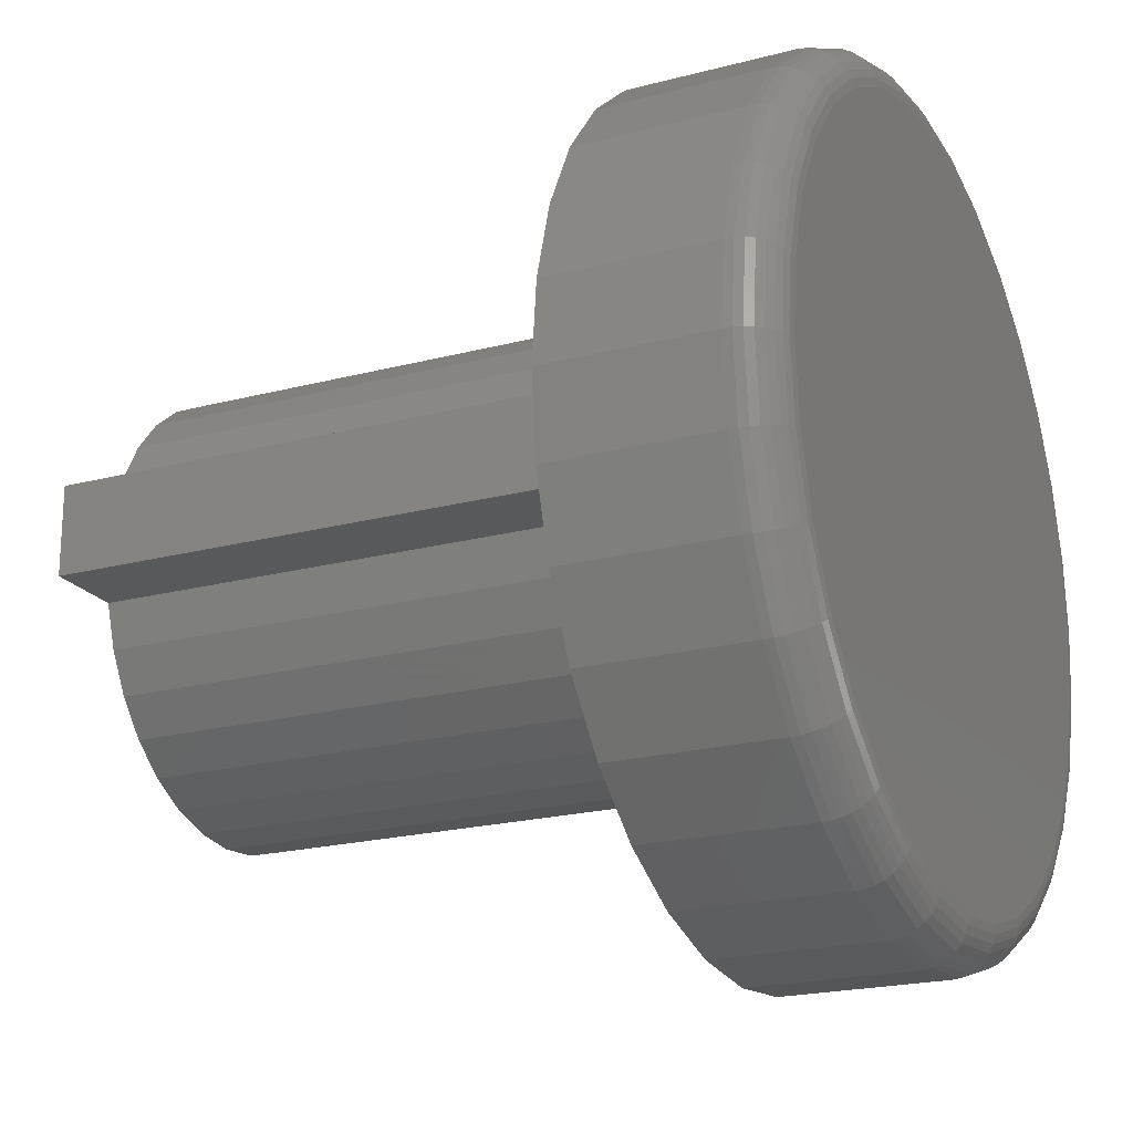
<metadata>
{"format":"stl","ext":"stl","renderer":"f3d","projection":"perspective","resolution":1024,"background":"white","views":[{"elev":-20.7,"azim":115.5,"up":"+Y"}]}
</metadata>
<code>
# stl→obj: 386 verts, 768 faces
v 0.3079 -7.348e-17 0.03125
v 0.3079 0 0.1484
v 0.3021 -0.05853 0.03125
v 0.3021 -0.05853 0.1484
v 0.2851 -0.1148 0.03125
v 0.2851 -0.1148 0.1484
v 0.2573 -0.1667 0.03125
v 0.2573 -0.1667 0.1484
v 0.22 -0.2121 0.03125
v 0.22 -0.2121 0.1484
v 0.1746 -0.2494 0.03125
v 0.1746 -0.2494 0.1484
v 0.1227 -0.2772 0.03125
v 0.1227 -0.2772 0.1484
v 0.06642 -0.2942 0.03125
v 0.06642 -0.2942 0.1484
v 0.007895 -0.3 0.03125
v 0.007895 -0.3 0.1484
v -0.05063 -0.2942 0.03125
v -0.05063 -0.2942 0.1484
v -0.1069 -0.2772 0.03125
v -0.1069 -0.2772 0.1484
v -0.1588 -0.2494 0.03125
v -0.1588 -0.2494 0.1484
v -0.2042 -0.2121 0.03125
v -0.2042 -0.2121 0.1484
v -0.2415 -0.1667 0.03125
v -0.2415 -0.1667 0.1484
v -0.2693 -0.1148 0.03125
v -0.2693 -0.1148 0.1484
v -0.2863 -0.05853 0.03125
v -0.2863 -0.05853 0.1484
v -0.2921 3.674e-17 0.03125
v -0.2921 3.674e-17 0.1484
v -0.2863 0.05853 0.03125
v -0.2863 0.05853 0.1484
v -0.2693 0.1148 0.03125
v -0.2693 0.1148 0.1484
v -0.2415 0.1667 0.03125
v -0.2415 0.1667 0.1484
v -0.2042 0.2121 0.03125
v -0.2042 0.2121 0.1484
v -0.1588 0.2494 0.03125
v -0.1588 0.2494 0.1484
v -0.1069 0.2772 0.03125
v -0.1069 0.2772 0.1484
v -0.05063 0.2942 0.03125
v -0.05063 0.2942 0.1484
v 0.007895 0.3 0.03125
v 0.007895 0.3 0.1484
v 0.06642 0.2942 0.03125
v 0.06642 0.2942 0.1484
v 0.1227 0.2772 0.03125
v 0.1227 0.2772 0.1484
v 0.1746 0.2494 0.03125
v 0.1746 0.2494 0.1484
v 0.22 0.2121 0.03125
v 0.22 0.2121 0.1484
v 0.2573 0.1667 0.03125
v 0.2573 0.1667 0.1484
v 0.2851 0.1148 0.03125
v 0.2851 0.1148 0.1484
v 0.3021 0.05853 0.03125
v 0.3021 0.05853 0.1484
v 0.007895 0.2687 0
v 0.06033 0.2636 0
v -0.04454 0.2636 0
v 0.007895 -0.2687 0
v -0.04454 -0.2636 0
v 0.06033 -0.2636 0
v -0.09495 -0.2483 0
v 0.1107 -0.2483 0
v -0.1414 -0.2235 0
v 0.1572 -0.2235 0
v -0.1821 -0.19 0
v 0.1979 -0.19 0
v -0.2156 -0.1493 0
v 0.2314 -0.1493 0
v -0.2404 -0.1028 0
v 0.2562 -0.1028 0
v -0.2557 -0.05243 0
v 0.2715 -0.05243 0
v -0.2609 1.072e-17 0
v 0.2766 -8.802e-17 0
v -0.2557 0.05243 0
v 0.2715 0.05243 0
v -0.2404 0.1028 0
v 0.2562 0.1028 0
v -0.2156 0.1493 0
v 0.2314 0.1493 0
v -0.1821 0.19 0
v 0.1979 0.19 0
v -0.1414 0.2235 0
v 0.1572 0.2235 0
v -0.09495 0.2483 0
v 0.1107 0.2483 0
v -0.2915 5.551e-17 0.02515
v -0.2858 0.05841 0.02515
v -0.2897 5.551e-17 0.01929
v -0.284 0.05806 0.01929
v -0.2868 5.551e-17 0.01389
v -0.2812 0.0575 0.01389
v -0.283 2.776e-17 0.009153
v -0.2774 0.05674 0.009153
v -0.2782 5.551e-17 0.005267
v -0.2727 0.05582 0.005267
v -0.2728 4.163e-17 0.002379
v -0.2674 0.05476 0.002379
v -0.267 4.163e-17 0.0006005
v -0.2617 0.05362 0.0006005
v 0.3015 0.05841 0.02515
v 0.3073 -1.665e-16 0.02515
v 0.2998 0.05806 0.01929
v 0.3055 -1.665e-16 0.01929
v 0.297 0.0575 0.01389
v 0.3026 -1.665e-16 0.01389
v 0.2932 0.05674 0.009153
v 0.2987 -1.665e-16 0.009153
v 0.2885 0.05582 0.005267
v 0.294 -1.665e-16 0.005267
v 0.2832 0.05476 0.002379
v 0.2886 -1.665e-16 0.002379
v 0.2775 0.05362 0.0006005
v 0.2827 -1.804e-16 0.0006005
v 0.2845 0.1146 0.02515
v 0.2829 0.1139 0.01929
v 0.2802 0.1128 0.01389
v 0.2766 0.1113 0.009153
v 0.2722 0.1095 0.005267
v 0.2672 0.1074 0.002379
v 0.2618 0.1052 0.0006005
v 0.2568 0.1663 0.02515
v 0.2554 0.1653 0.01929
v 0.253 0.1637 0.01389
v 0.2497 0.1616 0.009153
v 0.2458 0.159 0.005267
v 0.2413 0.156 0.002379
v 0.2364 0.1527 0.0006005
v 0.2196 0.2117 0.02515
v 0.2183 0.2104 0.01929
v 0.2163 0.2084 0.01389
v 0.2136 0.2057 0.009153
v 0.2102 0.2023 0.005267
v 0.2064 0.1985 0.002379
v 0.2022 0.1943 0.0006005
v 0.1742 0.2489 0.02515
v 0.1732 0.2475 0.01929
v 0.1716 0.2451 0.01389
v 0.1695 0.2418 0.009153
v 0.1668 0.2379 0.005267
v 0.1638 0.2334 0.002379
v 0.1606 0.2285 0.0006005
v 0.1225 0.2766 0.02515
v 0.1218 0.275 0.01929
v 0.1207 0.2723 0.01389
v 0.1192 0.2687 0.009153
v 0.1174 0.2643 0.005267
v 0.1153 0.2593 0.002379
v 0.1131 0.2539 0.0006005
v 0.0663 0.2936 0.02515
v 0.06596 0.2919 0.01929
v 0.06539 0.2891 0.01389
v 0.06464 0.2853 0.009153
v 0.06371 0.2806 0.005267
v 0.06266 0.2753 0.002379
v 0.06151 0.2696 0.0006005
v 0.007895 0.2994 0.02515
v 0.007895 0.2976 0.01929
v 0.007895 0.2947 0.01389
v 0.007895 0.2908 0.009153
v 0.007895 0.2861 0.005267
v 0.007895 0.2807 0.002379
v 0.007895 0.2748 0.0006005
v -0.05052 0.2936 0.02515
v -0.05017 0.2919 0.01929
v -0.0496 0.2891 0.01389
v -0.04885 0.2853 0.009153
v -0.04792 0.2806 0.005267
v -0.04687 0.2753 0.002379
v -0.04573 0.2696 0.0006005
v -0.1067 0.2766 0.02515
v -0.106 0.275 0.01929
v -0.1049 0.2723 0.01389
v -0.1034 0.2687 0.009153
v -0.1016 0.2643 0.005267
v -0.09953 0.2593 0.002379
v -0.09728 0.2539 0.0006005
v -0.1584 0.2489 0.02515
v -0.1575 0.2475 0.01929
v -0.1559 0.2451 0.01389
v -0.1537 0.2418 0.009153
v -0.1511 0.2379 0.005267
v -0.1481 0.2334 0.002379
v -0.1448 0.2285 0.0006005
v -0.2038 0.2117 0.02515
v -0.2026 0.2104 0.01929
v -0.2005 0.2084 0.01389
v -0.1978 0.2057 0.009153
v -0.1944 0.2023 0.005267
v -0.1906 0.1985 0.002379
v -0.1865 0.1943 0.0006005
v -0.241 0.1663 0.02515
v -0.2396 0.1653 0.01929
v -0.2372 0.1637 0.01389
v -0.2339 0.1616 0.009153
v -0.23 0.159 0.005267
v -0.2255 0.156 0.002379
v -0.2206 0.1527 0.0006005
v -0.2687 0.1146 0.02515
v -0.2671 0.1139 0.01929
v -0.2644 0.1128 0.01389
v -0.2608 0.1113 0.009153
v -0.2564 0.1095 0.005267
v -0.2514 0.1074 0.002379
v -0.246 0.1052 0.0006005
v 0.3015 -0.05841 0.02515
v 0.2998 -0.05806 0.01929
v 0.297 -0.0575 0.01389
v 0.2932 -0.05674 0.009153
v 0.2885 -0.05582 0.005267
v 0.2832 -0.05476 0.002379
v 0.2775 -0.05362 0.0006005
v -0.2858 -0.05841 0.02515
v -0.284 -0.05806 0.01929
v -0.2812 -0.0575 0.01389
v -0.2774 -0.05674 0.009153
v -0.2727 -0.05582 0.005267
v -0.2674 -0.05476 0.002379
v -0.2617 -0.05362 0.0006005
v -0.2687 -0.1146 0.02515
v -0.2671 -0.1139 0.01929
v -0.2644 -0.1128 0.01389
v -0.2608 -0.1113 0.009153
v -0.2564 -0.1095 0.005267
v -0.2514 -0.1074 0.002379
v -0.246 -0.1052 0.0006005
v -0.241 -0.1663 0.02515
v -0.2396 -0.1653 0.01929
v -0.2372 -0.1637 0.01389
v -0.2339 -0.1616 0.009153
v -0.23 -0.159 0.005267
v -0.2255 -0.156 0.002379
v -0.2206 -0.1527 0.0006005
v -0.2038 -0.2117 0.02515
v -0.2026 -0.2104 0.01929
v -0.2005 -0.2084 0.01389
v -0.1978 -0.2057 0.009153
v -0.1944 -0.2023 0.005267
v -0.1906 -0.1985 0.002379
v -0.1865 -0.1943 0.0006005
v -0.1584 -0.2489 0.02515
v -0.1575 -0.2475 0.01929
v -0.1559 -0.2451 0.01389
v -0.1537 -0.2418 0.009153
v -0.1511 -0.2379 0.005267
v -0.1481 -0.2334 0.002379
v -0.1448 -0.2285 0.0006005
v -0.1067 -0.2766 0.02515
v -0.106 -0.275 0.01929
v -0.1049 -0.2723 0.01389
v -0.1034 -0.2687 0.009153
v -0.1016 -0.2643 0.005267
v -0.09953 -0.2593 0.002379
v -0.09728 -0.2539 0.0006005
v -0.05052 -0.2936 0.02515
v -0.05017 -0.2919 0.01929
v -0.0496 -0.2891 0.01389
v -0.04885 -0.2853 0.009153
v -0.04792 -0.2806 0.005267
v -0.04687 -0.2753 0.002379
v -0.04573 -0.2696 0.0006005
v 0.007895 -0.2994 0.02515
v 0.007895 -0.2976 0.01929
v 0.007895 -0.2947 0.01389
v 0.007895 -0.2908 0.009153
v 0.007895 -0.2861 0.005267
v 0.007895 -0.2807 0.002379
v 0.007895 -0.2748 0.0006005
v 0.0663 -0.2936 0.02515
v 0.06596 -0.2919 0.01929
v 0.06539 -0.2891 0.01389
v 0.06464 -0.2853 0.009153
v 0.06371 -0.2806 0.005267
v 0.06266 -0.2753 0.002379
v 0.06151 -0.2696 0.0006005
v 0.1225 -0.2766 0.02515
v 0.1218 -0.275 0.01929
v 0.1207 -0.2723 0.01389
v 0.1192 -0.2687 0.009153
v 0.1174 -0.2643 0.005267
v 0.1153 -0.2593 0.002379
v 0.1131 -0.2539 0.0006005
v 0.1742 -0.2489 0.02515
v 0.1732 -0.2475 0.01929
v 0.1716 -0.2451 0.01389
v 0.1695 -0.2418 0.009153
v 0.1668 -0.2379 0.005267
v 0.1638 -0.2334 0.002379
v 0.1606 -0.2285 0.0006005
v 0.2196 -0.2117 0.02515
v 0.2183 -0.2104 0.01929
v 0.2163 -0.2084 0.01389
v 0.2136 -0.2057 0.009153
v 0.2102 -0.2023 0.005267
v 0.2064 -0.1985 0.002379
v 0.2022 -0.1943 0.0006005
v 0.2568 -0.1663 0.02515
v 0.2554 -0.1653 0.01929
v 0.253 -0.1637 0.01389
v 0.2497 -0.1616 0.009153
v 0.2458 -0.159 0.005267
v 0.2413 -0.156 0.002379
v 0.2364 -0.1527 0.0006005
v 0.2845 -0.1146 0.02515
v 0.2829 -0.1139 0.01929
v 0.2802 -0.1128 0.01389
v 0.2766 -0.1113 0.009153
v 0.2722 -0.1095 0.005267
v 0.2672 -0.1074 0.002379
v 0.2618 -0.1052 0.0006005
v -0.09662 0.1349 0.1484
v -0.1212 0.1148 0.1484
v -0.1414 -0.09016 0.1484
v -0.1212 -0.1148 0.1484
v 0.2097 0.03166 0.1484
v 0.2097 -0.03166 0.1484
v 0.0252 -0.1592 0.1484
v -0.006458 -0.1623 0.1484
v 0.05565 -0.1499 0.1484
v 0.0252 0.1592 0.1484
v 0.05565 0.1499 0.1484
v -0.006458 0.1623 0.1484
v -0.06856 0.1499 0.1484
v -0.03812 0.1592 0.1484
v -0.1656 0.03166 0.1484
v -0.1564 0.06211 0.1484
v -0.1414 0.09016 0.1484
v -0.03812 -0.1592 0.1484
v -0.06856 -0.1499 0.1484
v -0.09662 -0.1349 0.1484
v -0.1656 -0.03166 0.1484
v -0.1687 -1.52e-16 0.1484
v -0.1564 -0.06211 0.1484
v 0.08371 0.1349 0.1484
v 0.1083 0.1148 0.1484
v 0.1285 0.09016 0.1484
v 0.1435 0.06211 0.1484
v 0.1527 0.03166 0.1484
v 0.1527 -0.03166 0.1484
v 0.1435 -0.06211 0.1484
v 0.1285 -0.09016 0.1484
v 0.1083 -0.1148 0.1484
v 0.08371 -0.1349 0.1484
v 0.1527 -0.03166 0.5391
v 0.2097 -0.03166 0.5391
v 0.2097 0.03166 0.5391
v 0.1527 0.03166 0.5391
v 0.1435 -0.06211 0.5391
v 0.1285 -0.09016 0.5391
v 0.1083 -0.1148 0.5391
v 0.08371 -0.1349 0.5391
v 0.05565 -0.1499 0.5391
v 0.0252 -0.1592 0.5391
v -0.006458 -0.1623 0.5391
v -0.03812 -0.1592 0.5391
v -0.06856 -0.1499 0.5391
v -0.09662 -0.1349 0.5391
v -0.1212 -0.1148 0.5391
v -0.1414 -0.09016 0.5391
v -0.1564 -0.06211 0.5391
v -0.1656 -0.03166 0.5391
v -0.1687 1.987e-17 0.5391
v -0.1656 0.03166 0.5391
v -0.1564 0.06211 0.5391
v -0.1414 0.09016 0.5391
v -0.1212 0.1148 0.5391
v -0.09662 0.1349 0.5391
v -0.06856 0.1499 0.5391
v -0.03812 0.1592 0.5391
v -0.006458 0.1623 0.5391
v 0.0252 0.1592 0.5391
v 0.05565 0.1499 0.5391
v 0.08371 0.1349 0.5391
v 0.1083 0.1148 0.5391
v 0.1285 0.09016 0.5391
v 0.1435 0.06211 0.5391
f 1 2 3
f 3 2 4
f 3 4 5
f 5 4 6
f 5 6 7
f 7 6 8
f 7 8 9
f 9 8 10
f 9 10 11
f 11 10 12
f 11 12 13
f 13 12 14
f 13 14 15
f 15 14 16
f 15 16 17
f 17 16 18
f 17 18 19
f 19 18 20
f 19 20 21
f 21 20 22
f 21 22 23
f 23 22 24
f 23 24 25
f 25 24 26
f 25 26 27
f 27 26 28
f 27 28 29
f 29 28 30
f 29 30 31
f 31 30 32
f 31 32 33
f 33 32 34
f 33 34 35
f 35 34 36
f 35 36 37
f 37 36 38
f 37 38 39
f 39 38 40
f 39 40 41
f 41 40 42
f 41 42 43
f 43 42 44
f 43 44 45
f 45 44 46
f 45 46 47
f 47 46 48
f 47 48 49
f 49 48 50
f 49 50 51
f 51 50 52
f 51 52 53
f 53 52 54
f 53 54 55
f 55 54 56
f 55 56 57
f 57 56 58
f 57 58 59
f 59 58 60
f 59 60 61
f 61 60 62
f 61 62 63
f 63 62 64
f 63 64 1
f 1 64 2
f 65 66 67
f 68 69 70
f 70 69 71
f 70 71 72
f 72 71 73
f 72 73 74
f 74 73 75
f 74 75 76
f 76 75 77
f 76 77 78
f 78 77 79
f 78 79 80
f 80 79 81
f 80 81 82
f 82 81 83
f 82 83 84
f 84 83 85
f 84 85 86
f 86 85 87
f 86 87 88
f 88 87 89
f 88 89 90
f 90 89 91
f 90 91 92
f 92 91 93
f 92 93 94
f 94 93 95
f 94 95 96
f 96 95 67
f 96 67 66
f 33 35 97
f 97 35 98
f 97 98 99
f 99 98 100
f 99 100 101
f 101 100 102
f 101 102 103
f 103 102 104
f 103 104 105
f 105 104 106
f 105 106 107
f 107 106 108
f 107 108 109
f 109 108 110
f 109 110 83
f 83 110 85
f 63 1 111
f 111 1 112
f 111 112 113
f 113 112 114
f 113 114 115
f 115 114 116
f 115 116 117
f 117 116 118
f 117 118 119
f 119 118 120
f 119 120 121
f 121 120 122
f 121 122 123
f 123 122 124
f 123 124 86
f 86 124 84
f 61 63 125
f 125 63 111
f 125 111 126
f 126 111 113
f 126 113 127
f 127 113 115
f 127 115 128
f 128 115 117
f 128 117 129
f 129 117 119
f 129 119 130
f 130 119 121
f 130 121 131
f 131 121 123
f 131 123 88
f 88 123 86
f 59 61 132
f 132 61 125
f 132 125 133
f 133 125 126
f 133 126 134
f 134 126 127
f 134 127 135
f 135 127 128
f 135 128 136
f 136 128 129
f 136 129 137
f 137 129 130
f 137 130 138
f 138 130 131
f 138 131 90
f 90 131 88
f 57 59 139
f 139 59 132
f 139 132 140
f 140 132 133
f 140 133 141
f 141 133 134
f 141 134 142
f 142 134 135
f 142 135 143
f 143 135 136
f 143 136 144
f 144 136 137
f 144 137 145
f 145 137 138
f 145 138 92
f 92 138 90
f 55 57 146
f 146 57 139
f 146 139 147
f 147 139 140
f 147 140 148
f 148 140 141
f 148 141 149
f 149 141 142
f 149 142 150
f 150 142 143
f 150 143 151
f 151 143 144
f 151 144 152
f 152 144 145
f 152 145 94
f 94 145 92
f 53 55 153
f 153 55 146
f 153 146 154
f 154 146 147
f 154 147 155
f 155 147 148
f 155 148 156
f 156 148 149
f 156 149 157
f 157 149 150
f 157 150 158
f 158 150 151
f 158 151 159
f 159 151 152
f 159 152 96
f 96 152 94
f 51 53 160
f 160 53 153
f 160 153 161
f 161 153 154
f 161 154 162
f 162 154 155
f 162 155 163
f 163 155 156
f 163 156 164
f 164 156 157
f 164 157 165
f 165 157 158
f 165 158 166
f 166 158 159
f 166 159 66
f 66 159 96
f 49 51 167
f 167 51 160
f 167 160 168
f 168 160 161
f 168 161 169
f 169 161 162
f 169 162 170
f 170 162 163
f 170 163 171
f 171 163 164
f 171 164 172
f 172 164 165
f 172 165 173
f 173 165 166
f 173 166 65
f 65 166 66
f 47 49 174
f 174 49 167
f 174 167 175
f 175 167 168
f 175 168 176
f 176 168 169
f 176 169 177
f 177 169 170
f 177 170 178
f 178 170 171
f 178 171 179
f 179 171 172
f 179 172 180
f 180 172 173
f 180 173 67
f 67 173 65
f 45 47 181
f 181 47 174
f 181 174 182
f 182 174 175
f 182 175 183
f 183 175 176
f 183 176 184
f 184 176 177
f 184 177 185
f 185 177 178
f 185 178 186
f 186 178 179
f 186 179 187
f 187 179 180
f 187 180 95
f 95 180 67
f 43 45 188
f 188 45 181
f 188 181 189
f 189 181 182
f 189 182 190
f 190 182 183
f 190 183 191
f 191 183 184
f 191 184 192
f 192 184 185
f 192 185 193
f 193 185 186
f 193 186 194
f 194 186 187
f 194 187 93
f 93 187 95
f 41 43 195
f 195 43 188
f 195 188 196
f 196 188 189
f 196 189 197
f 197 189 190
f 197 190 198
f 198 190 191
f 198 191 199
f 199 191 192
f 199 192 200
f 200 192 193
f 200 193 201
f 201 193 194
f 201 194 91
f 91 194 93
f 39 41 202
f 202 41 195
f 202 195 203
f 203 195 196
f 203 196 204
f 204 196 197
f 204 197 205
f 205 197 198
f 205 198 206
f 206 198 199
f 206 199 207
f 207 199 200
f 207 200 208
f 208 200 201
f 208 201 89
f 89 201 91
f 37 39 209
f 209 39 202
f 209 202 210
f 210 202 203
f 210 203 211
f 211 203 204
f 211 204 212
f 212 204 205
f 212 205 213
f 213 205 206
f 213 206 214
f 214 206 207
f 214 207 215
f 215 207 208
f 215 208 87
f 87 208 89
f 35 37 98
f 98 37 209
f 98 209 100
f 100 209 210
f 100 210 102
f 102 210 211
f 102 211 104
f 104 211 212
f 104 212 106
f 106 212 213
f 106 213 108
f 108 213 214
f 108 214 110
f 110 214 215
f 110 215 85
f 85 215 87
f 1 3 112
f 112 3 216
f 112 216 114
f 114 216 217
f 114 217 116
f 116 217 218
f 116 218 118
f 118 218 219
f 118 219 120
f 120 219 220
f 120 220 122
f 122 220 221
f 122 221 124
f 124 221 222
f 124 222 84
f 84 222 82
f 31 33 223
f 223 33 97
f 223 97 224
f 224 97 99
f 224 99 225
f 225 99 101
f 225 101 226
f 226 101 103
f 226 103 227
f 227 103 105
f 227 105 228
f 228 105 107
f 228 107 229
f 229 107 109
f 229 109 81
f 81 109 83
f 29 31 230
f 230 31 223
f 230 223 231
f 231 223 224
f 231 224 232
f 232 224 225
f 232 225 233
f 233 225 226
f 233 226 234
f 234 226 227
f 234 227 235
f 235 227 228
f 235 228 236
f 236 228 229
f 236 229 79
f 79 229 81
f 27 29 237
f 237 29 230
f 237 230 238
f 238 230 231
f 238 231 239
f 239 231 232
f 239 232 240
f 240 232 233
f 240 233 241
f 241 233 234
f 241 234 242
f 242 234 235
f 242 235 243
f 243 235 236
f 243 236 77
f 77 236 79
f 25 27 244
f 244 27 237
f 244 237 245
f 245 237 238
f 245 238 246
f 246 238 239
f 246 239 247
f 247 239 240
f 247 240 248
f 248 240 241
f 248 241 249
f 249 241 242
f 249 242 250
f 250 242 243
f 250 243 75
f 75 243 77
f 23 25 251
f 251 25 244
f 251 244 252
f 252 244 245
f 252 245 253
f 253 245 246
f 253 246 254
f 254 246 247
f 254 247 255
f 255 247 248
f 255 248 256
f 256 248 249
f 256 249 257
f 257 249 250
f 257 250 73
f 73 250 75
f 21 23 258
f 258 23 251
f 258 251 259
f 259 251 252
f 259 252 260
f 260 252 253
f 260 253 261
f 261 253 254
f 261 254 262
f 262 254 255
f 262 255 263
f 263 255 256
f 263 256 264
f 264 256 257
f 264 257 71
f 71 257 73
f 19 21 265
f 265 21 258
f 265 258 266
f 266 258 259
f 266 259 267
f 267 259 260
f 267 260 268
f 268 260 261
f 268 261 269
f 269 261 262
f 269 262 270
f 270 262 263
f 270 263 271
f 271 263 264
f 271 264 69
f 69 264 71
f 17 19 272
f 272 19 265
f 272 265 273
f 273 265 266
f 273 266 274
f 274 266 267
f 274 267 275
f 275 267 268
f 275 268 276
f 276 268 269
f 276 269 277
f 277 269 270
f 277 270 278
f 278 270 271
f 278 271 68
f 68 271 69
f 15 17 279
f 279 17 272
f 279 272 280
f 280 272 273
f 280 273 281
f 281 273 274
f 281 274 282
f 282 274 275
f 282 275 283
f 283 275 276
f 283 276 284
f 284 276 277
f 284 277 285
f 285 277 278
f 285 278 70
f 70 278 68
f 13 15 286
f 286 15 279
f 286 279 287
f 287 279 280
f 287 280 288
f 288 280 281
f 288 281 289
f 289 281 282
f 289 282 290
f 290 282 283
f 290 283 291
f 291 283 284
f 291 284 292
f 292 284 285
f 292 285 72
f 72 285 70
f 11 13 293
f 293 13 286
f 293 286 294
f 294 286 287
f 294 287 295
f 295 287 288
f 295 288 296
f 296 288 289
f 296 289 297
f 297 289 290
f 297 290 298
f 298 290 291
f 298 291 299
f 299 291 292
f 299 292 74
f 74 292 72
f 9 11 300
f 300 11 293
f 300 293 301
f 301 293 294
f 301 294 302
f 302 294 295
f 302 295 303
f 303 295 296
f 303 296 304
f 304 296 297
f 304 297 305
f 305 297 298
f 305 298 306
f 306 298 299
f 306 299 76
f 76 299 74
f 7 9 307
f 307 9 300
f 307 300 308
f 308 300 301
f 308 301 309
f 309 301 302
f 309 302 310
f 310 302 303
f 310 303 311
f 311 303 304
f 311 304 312
f 312 304 305
f 312 305 313
f 313 305 306
f 313 306 78
f 78 306 76
f 5 7 314
f 314 7 307
f 314 307 315
f 315 307 308
f 315 308 316
f 316 308 309
f 316 309 317
f 317 309 310
f 317 310 318
f 318 310 311
f 318 311 319
f 319 311 312
f 319 312 320
f 320 312 313
f 320 313 80
f 80 313 78
f 3 5 216
f 216 5 314
f 216 314 217
f 217 314 315
f 217 315 218
f 218 315 316
f 218 316 219
f 219 316 317
f 219 317 220
f 220 317 318
f 220 318 221
f 221 318 319
f 221 319 222
f 222 319 320
f 222 320 82
f 82 320 80
f 321 38 322
f 323 30 324
f 2 64 325
f 2 325 326
f 2 326 4
f 327 328 18
f 327 18 16
f 327 16 14
f 327 14 12
f 327 12 10
f 327 10 8
f 327 8 329
f 330 331 60
f 330 60 58
f 330 58 56
f 330 56 54
f 330 54 52
f 330 52 50
f 330 50 332
f 332 50 48
f 332 48 46
f 332 46 44
f 332 44 42
f 332 42 40
f 40 38 321
f 40 321 333
f 40 333 334
f 40 334 332
f 36 34 335
f 36 335 336
f 36 336 337
f 36 337 322
f 36 322 38
f 28 26 328
f 28 328 338
f 28 338 339
f 28 339 340
f 28 340 324
f 28 324 30
f 328 26 24
f 328 24 22
f 328 22 20
f 328 20 18
f 32 341 34
f 34 341 342
f 34 342 335
f 30 323 32
f 32 323 343
f 32 343 341
f 60 331 62
f 62 331 344
f 62 344 345
f 62 345 64
f 64 345 346
f 64 346 347
f 348 325 347
f 347 325 64
f 326 349 4
f 4 349 350
f 4 350 6
f 6 350 351
f 6 351 352
f 6 352 8
f 8 352 353
f 8 353 329
f 349 326 354
f 354 326 355
f 326 325 355
f 355 325 356
f 325 348 356
f 356 348 357
f 349 354 350
f 350 354 358
f 350 358 351
f 351 358 359
f 351 359 352
f 352 359 360
f 352 360 353
f 353 360 361
f 353 361 329
f 329 361 362
f 329 362 327
f 327 362 363
f 327 363 328
f 328 363 364
f 328 364 338
f 338 364 365
f 338 365 339
f 339 365 366
f 339 366 340
f 340 366 367
f 340 367 324
f 324 367 368
f 324 368 323
f 323 368 369
f 323 369 343
f 343 369 370
f 343 370 341
f 341 370 371
f 341 371 342
f 342 371 372
f 342 372 335
f 335 372 373
f 335 373 336
f 336 373 374
f 336 374 337
f 337 374 375
f 337 375 322
f 322 375 376
f 322 376 321
f 321 376 377
f 321 377 333
f 333 377 378
f 333 378 334
f 334 378 379
f 334 379 332
f 332 379 380
f 332 380 330
f 330 380 381
f 330 381 331
f 331 381 382
f 331 382 344
f 344 382 383
f 344 383 345
f 345 383 384
f 345 384 346
f 346 384 385
f 346 385 347
f 347 385 386
f 347 386 348
f 348 386 357
f 379 381 380
f 381 379 378
f 381 378 382
f 354 372 371
f 362 365 363
f 363 365 364
f 356 357 372
f 356 372 354
f 356 354 355
f 382 378 383
f 383 378 377
f 383 377 384
f 384 377 376
f 384 376 385
f 385 376 375
f 385 375 386
f 386 375 374
f 386 374 357
f 357 374 373
f 357 373 372
f 354 371 358
f 358 371 370
f 358 370 359
f 359 370 369
f 359 369 360
f 360 369 368
f 360 368 361
f 361 368 367
f 361 367 362
f 362 367 366
f 362 366 365

</code>
